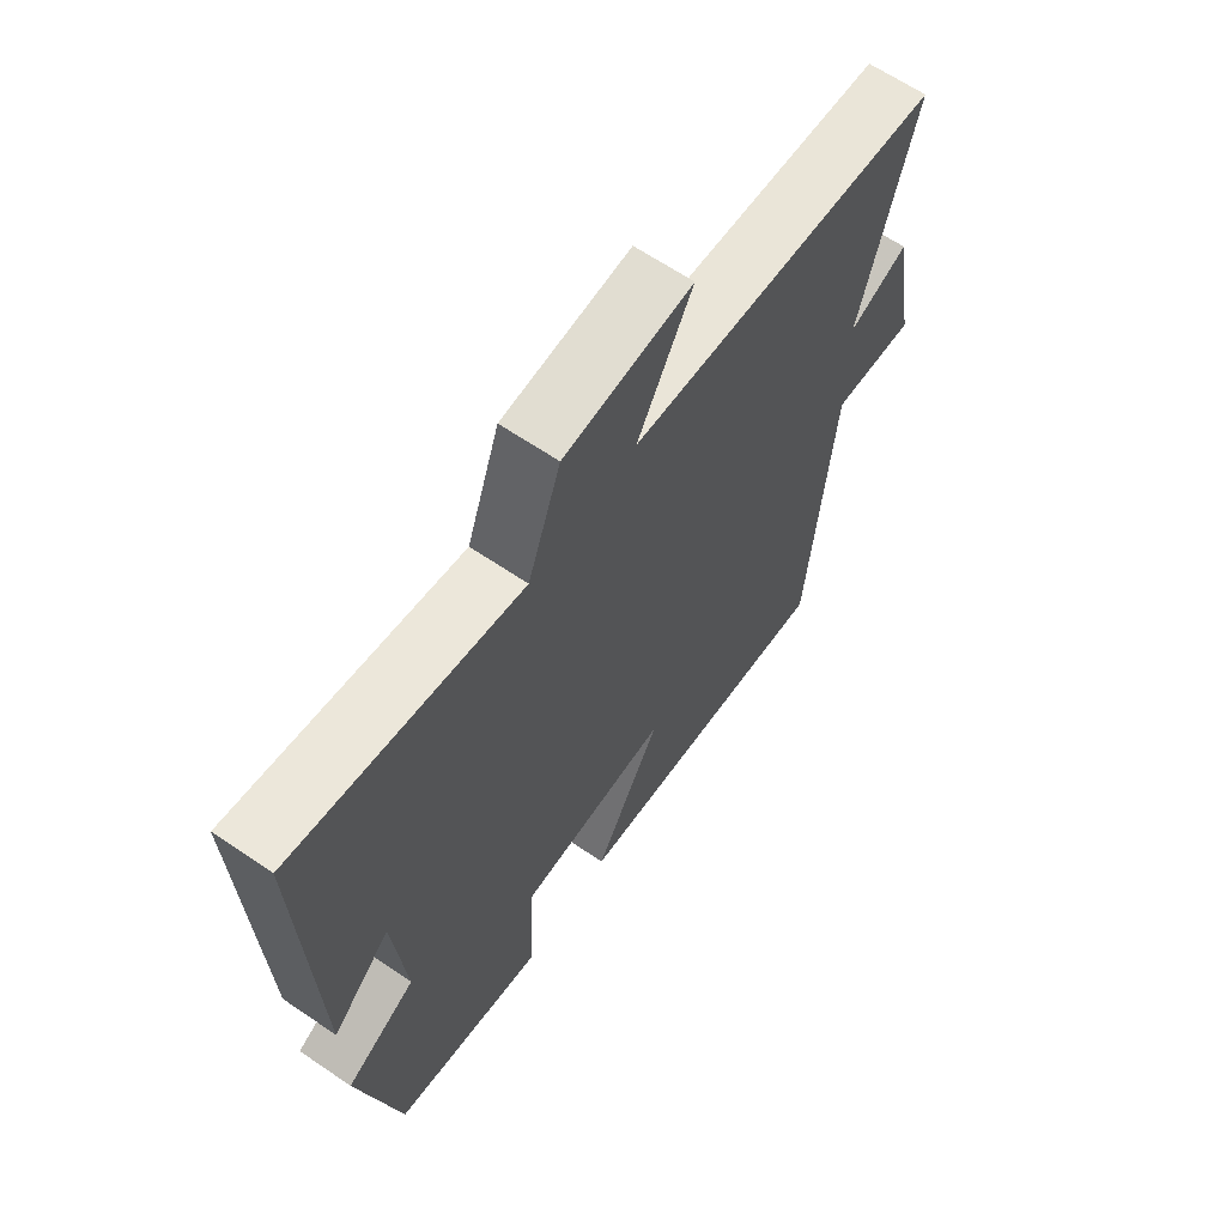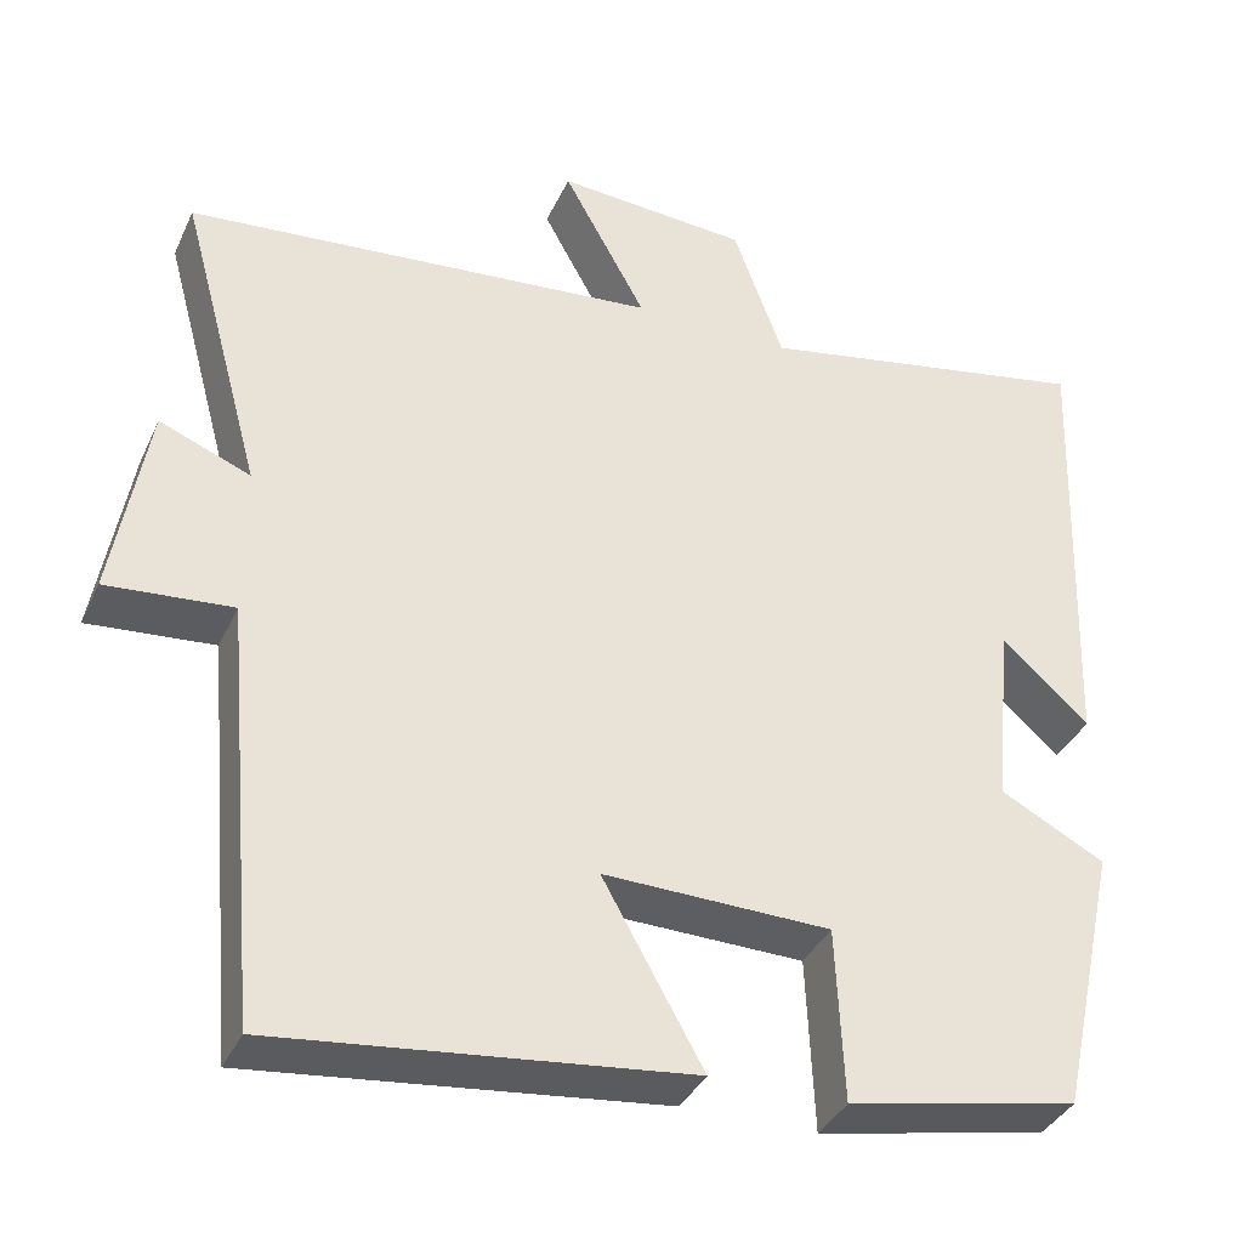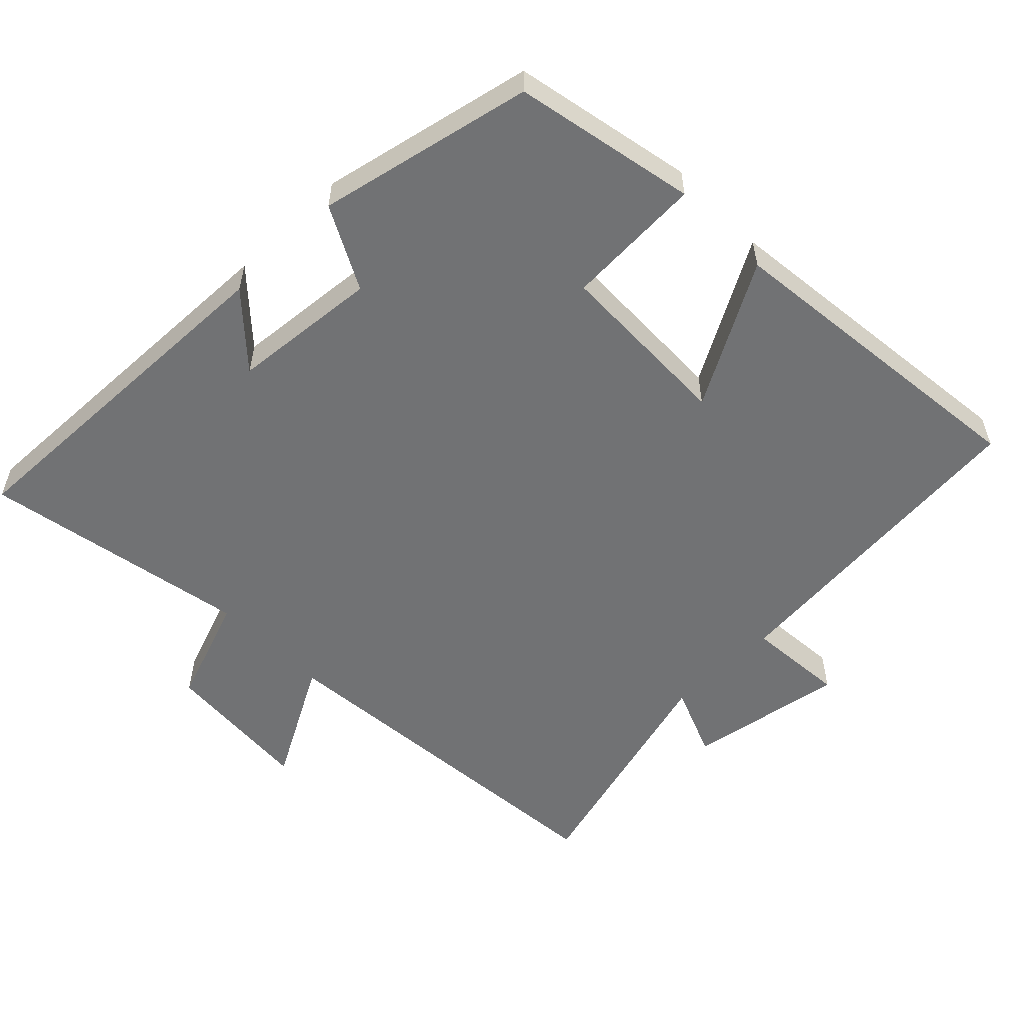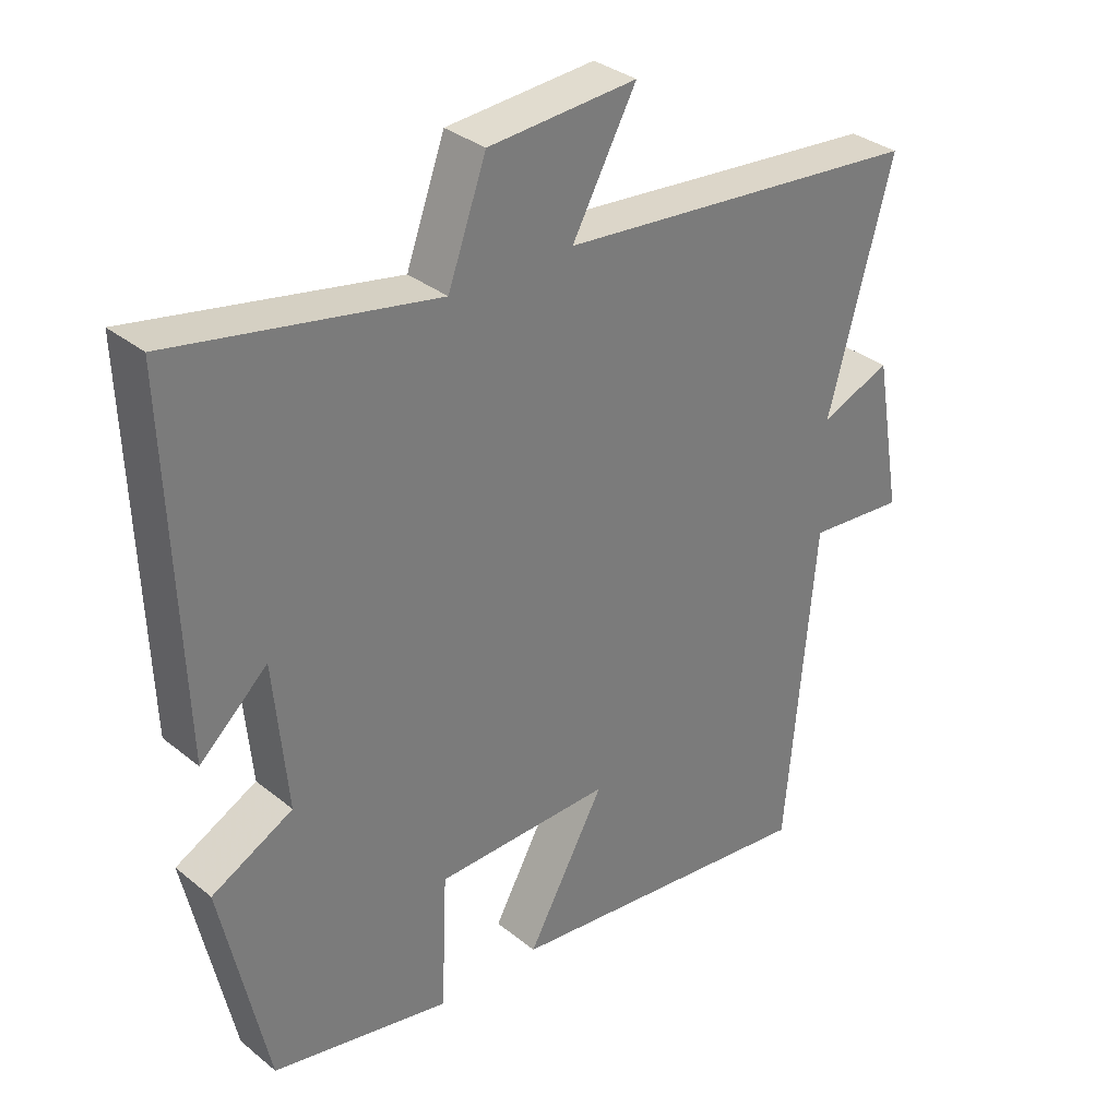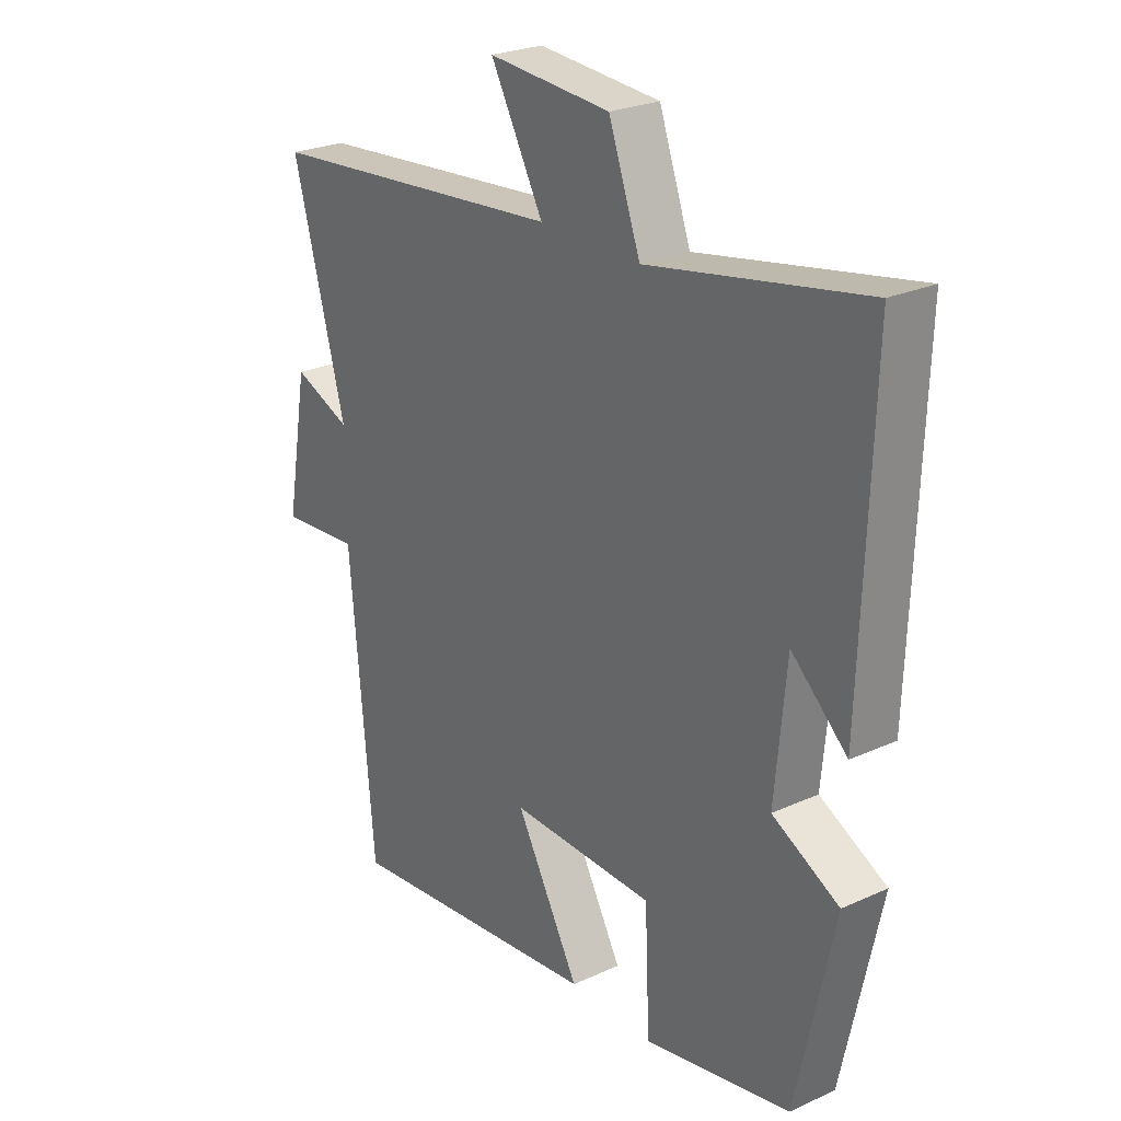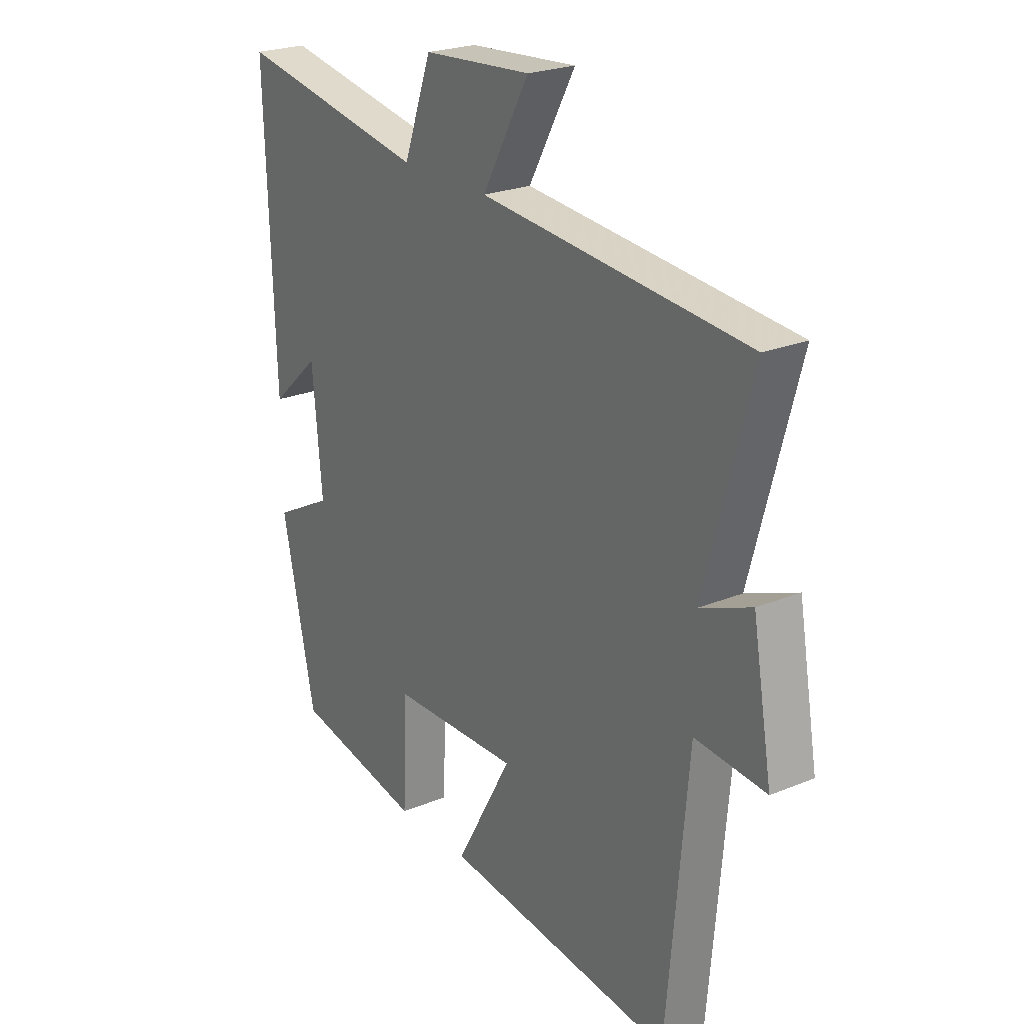
<metadata>
{"format":"obj","ext":"obj","renderer":"f3d","projection":"perspective","resolution":1024,"background":"white","views":[{"elev":64.5,"azim":124.4,"up":"+Z"},{"elev":-36.7,"azim":-22.6,"up":"+Z"},{"elev":-55.5,"azim":134.4,"up":"+Y"},{"elev":33.0,"azim":137.9,"up":"+Z"},{"elev":25.3,"azim":53.7,"up":"+Z"},{"elev":23.6,"azim":-124.6,"up":"+Z"}]}
</metadata>
<code>
v -0.595 0.07 0.451
v -0.052 0.07 0.5
v -0.147 0.07 0.673
v 0.073 0.07 0.657
v 0.13 0.07 0.5
v 0.518 0.07 0.573
v 0.5 0.07 0.051
v 0.4 0.07 0.142
v 0.38 0.07 -0.072
v 0.5 0.07 -0.135
v 0.432 0.07 -0.447
v 0.168 0.07 -0.5
v 0.159 0.07 -0.3
v -0.101 0.07 -0.294
v 0.014 0.07 -0.5
v -0.457 0.07 -0.553
v -0.5 0.07 -0.072
v -0.644 0.07 -0.084
v -0.604 0.07 0.144
v -0.5 0.07 0.102
v -0.595 0 0.451
v -0.052 0 0.5
v -0.147 0 0.673
v 0.073 0 0.657
v 0.13 0 0.5
v 0.518 0 0.573
v 0.5 0 0.051
v 0.4 0 0.142
v 0.38 0 -0.072
v 0.5 0 -0.135
v 0.432 0 -0.447
v 0.168 0 -0.5
v 0.159 0 -0.3
v -0.101 0 -0.294
v 0.014 0 -0.5
v -0.457 0 -0.553
v -0.5 0 -0.072
v -0.644 0 -0.084
v -0.604 0 0.144
v -0.5 0 0.102
f 17 18 19 20
f 15 16 17 20
f 14 15 20 1
f 13 14 1 2
f 10 11 12 13
f 9 10 13
f 8 9 13 2
f 5 6 7 8
f 5 8 2 3
f 3 4 5
f 40 39 38 37
f 40 37 36 35
f 21 40 35 34
f 22 21 34 33
f 33 32 31 30
f 33 30 29
f 22 33 29 28
f 28 27 26 25
f 23 22 28 25
f 25 24 23
f 1 21 22 2
f 2 22 23 3
f 3 23 24 4
f 4 24 25 5
f 5 25 26 6
f 6 26 27 7
f 7 27 28 8
f 8 28 29 9
f 9 29 30 10
f 10 30 31 11
f 11 31 32 12
f 12 32 33 13
f 13 33 34 14
f 14 34 35 15
f 15 35 36 16
f 16 36 37 17
f 17 37 38 18
f 18 38 39 19
f 19 39 40 20
f 20 40 21 1

</code>
